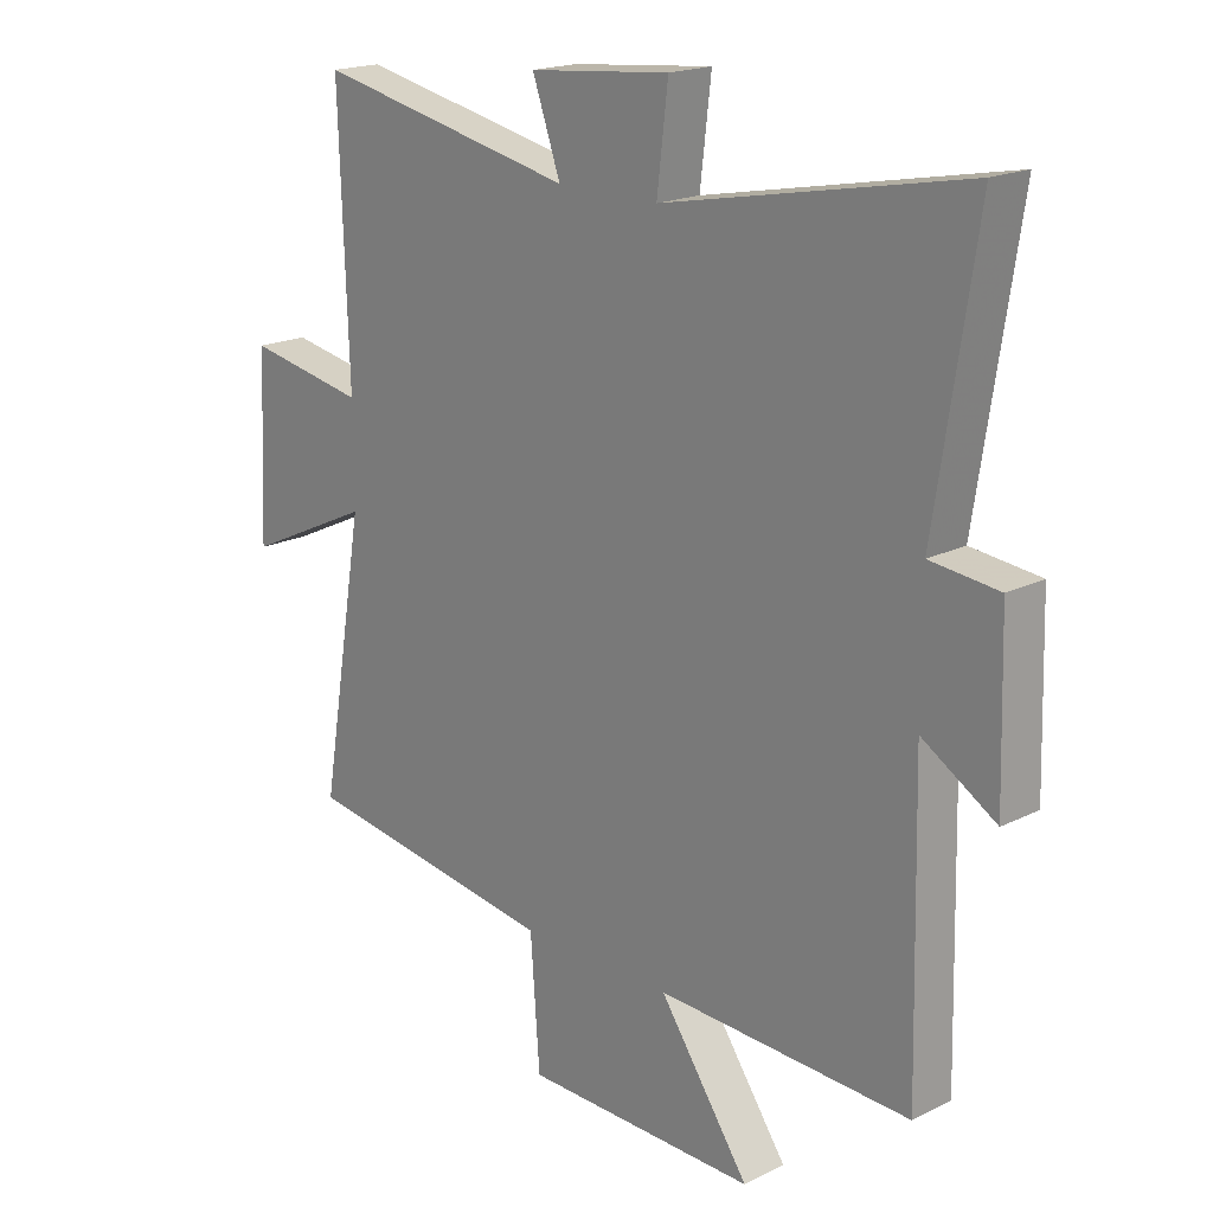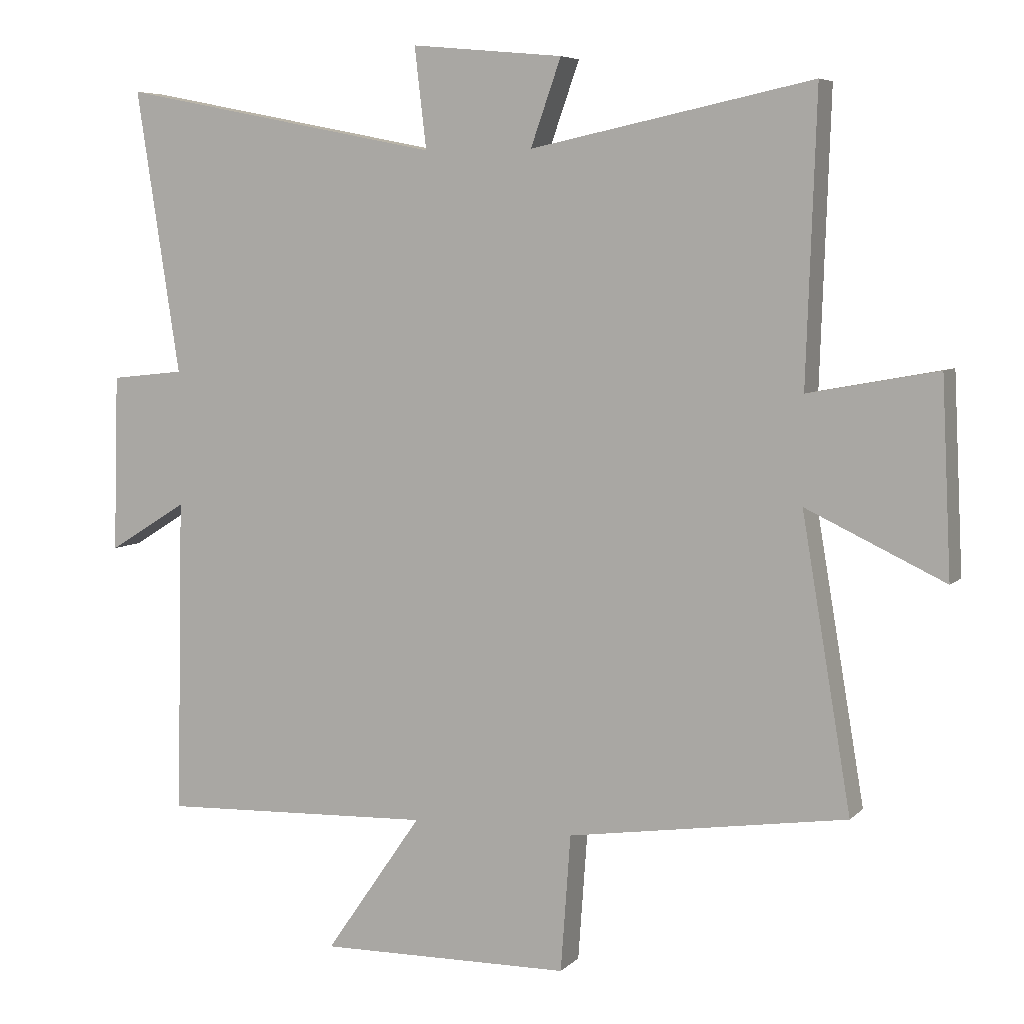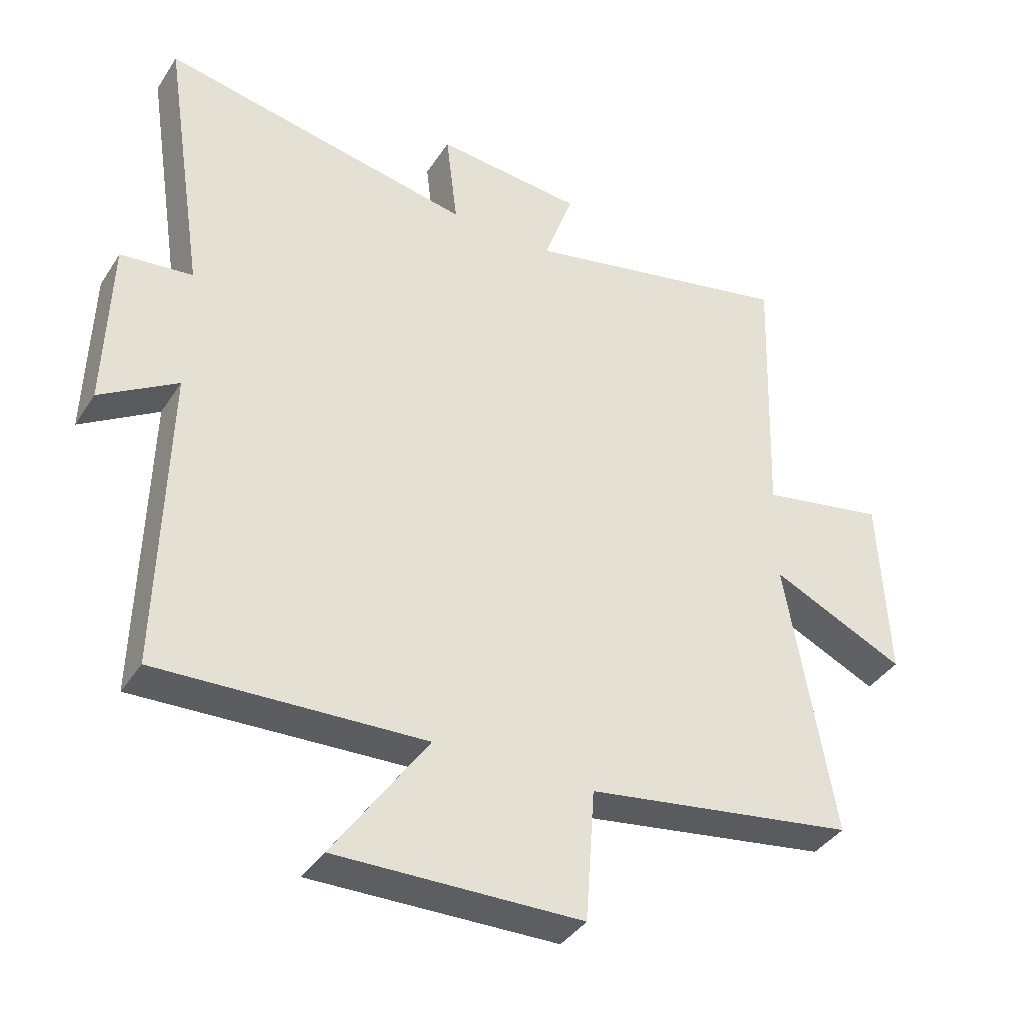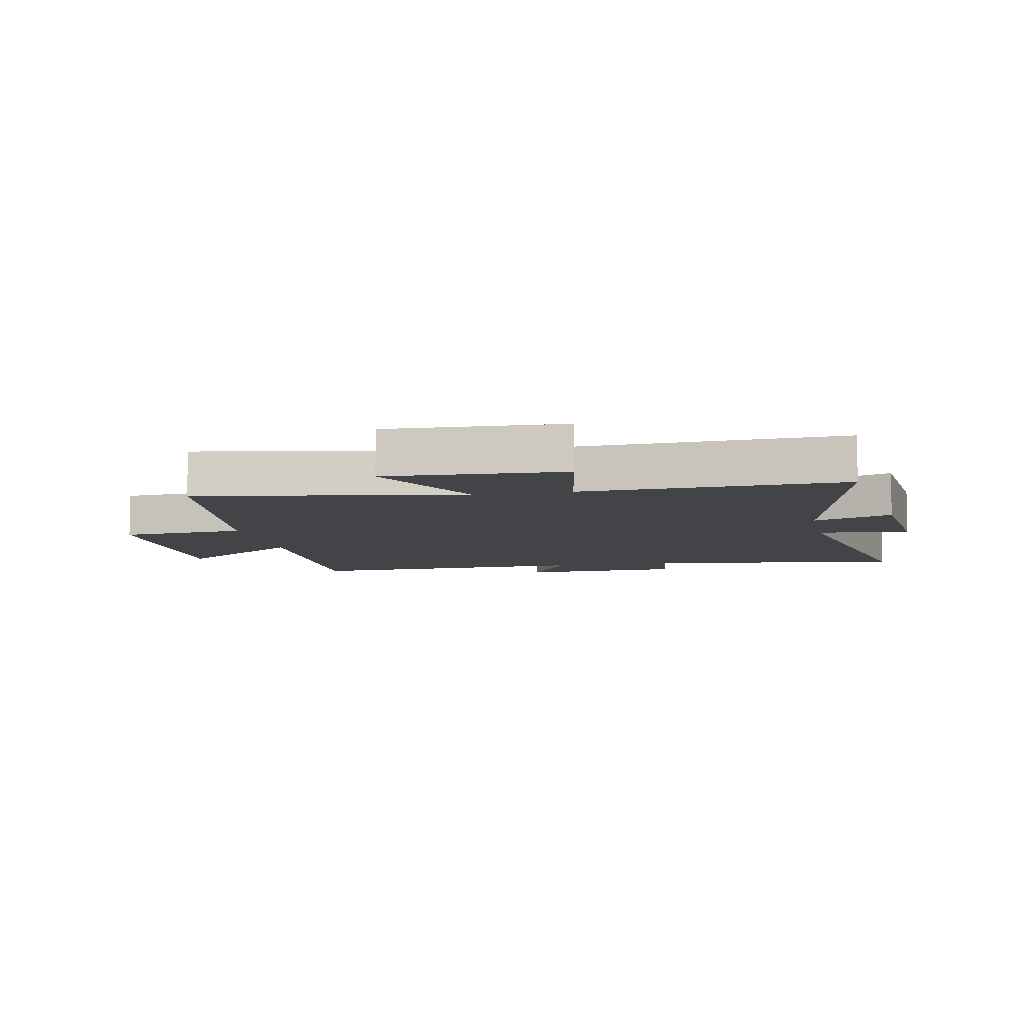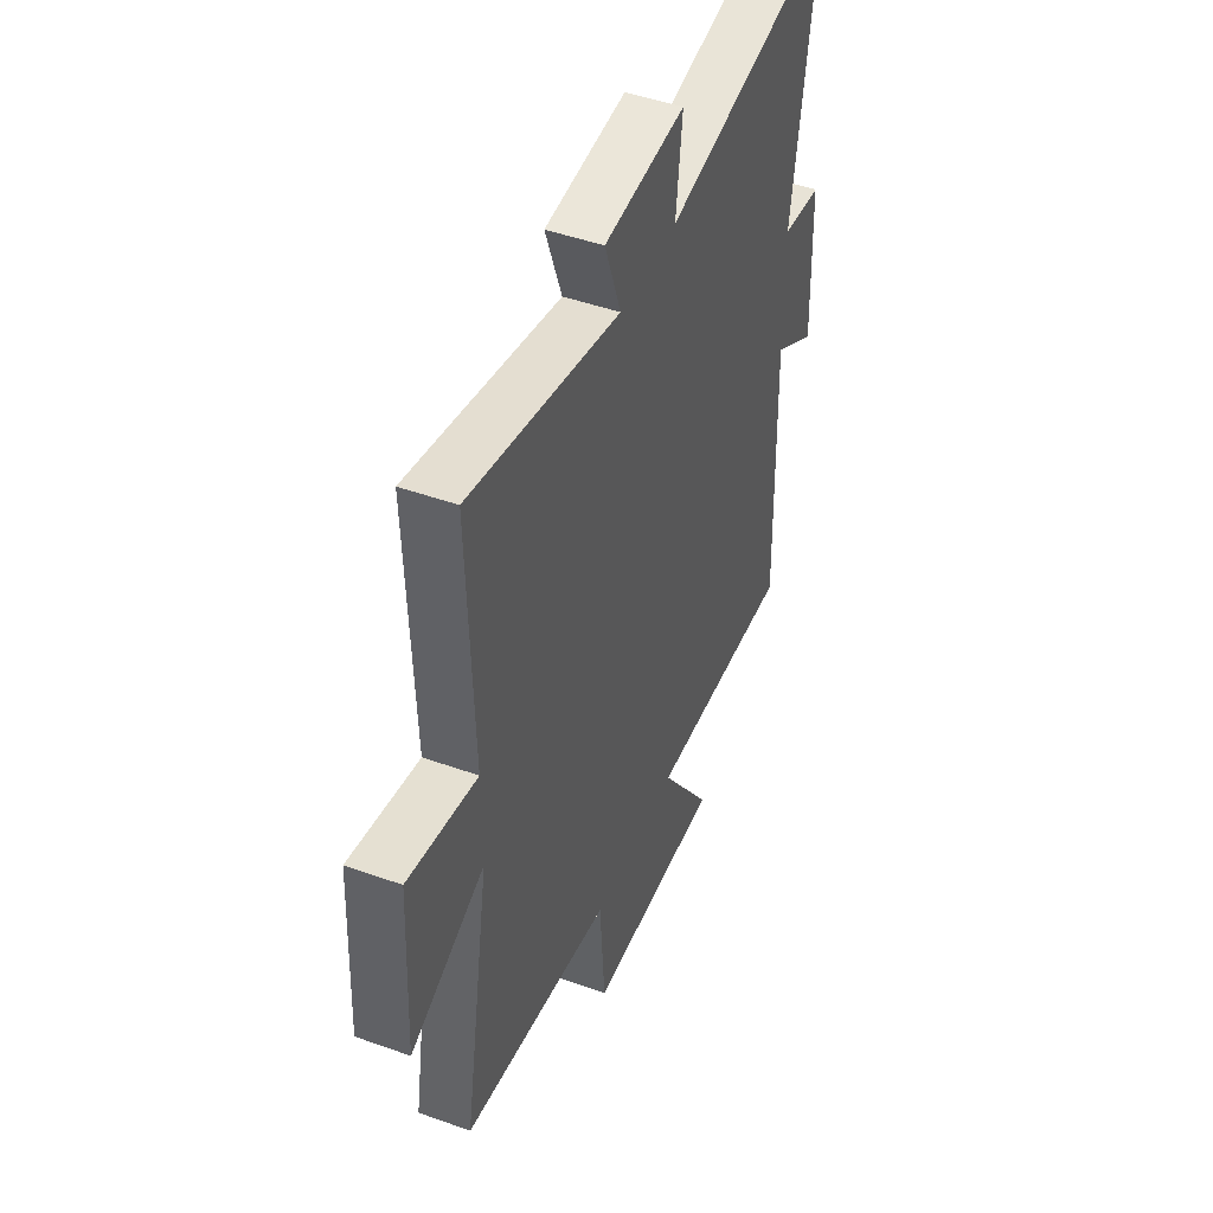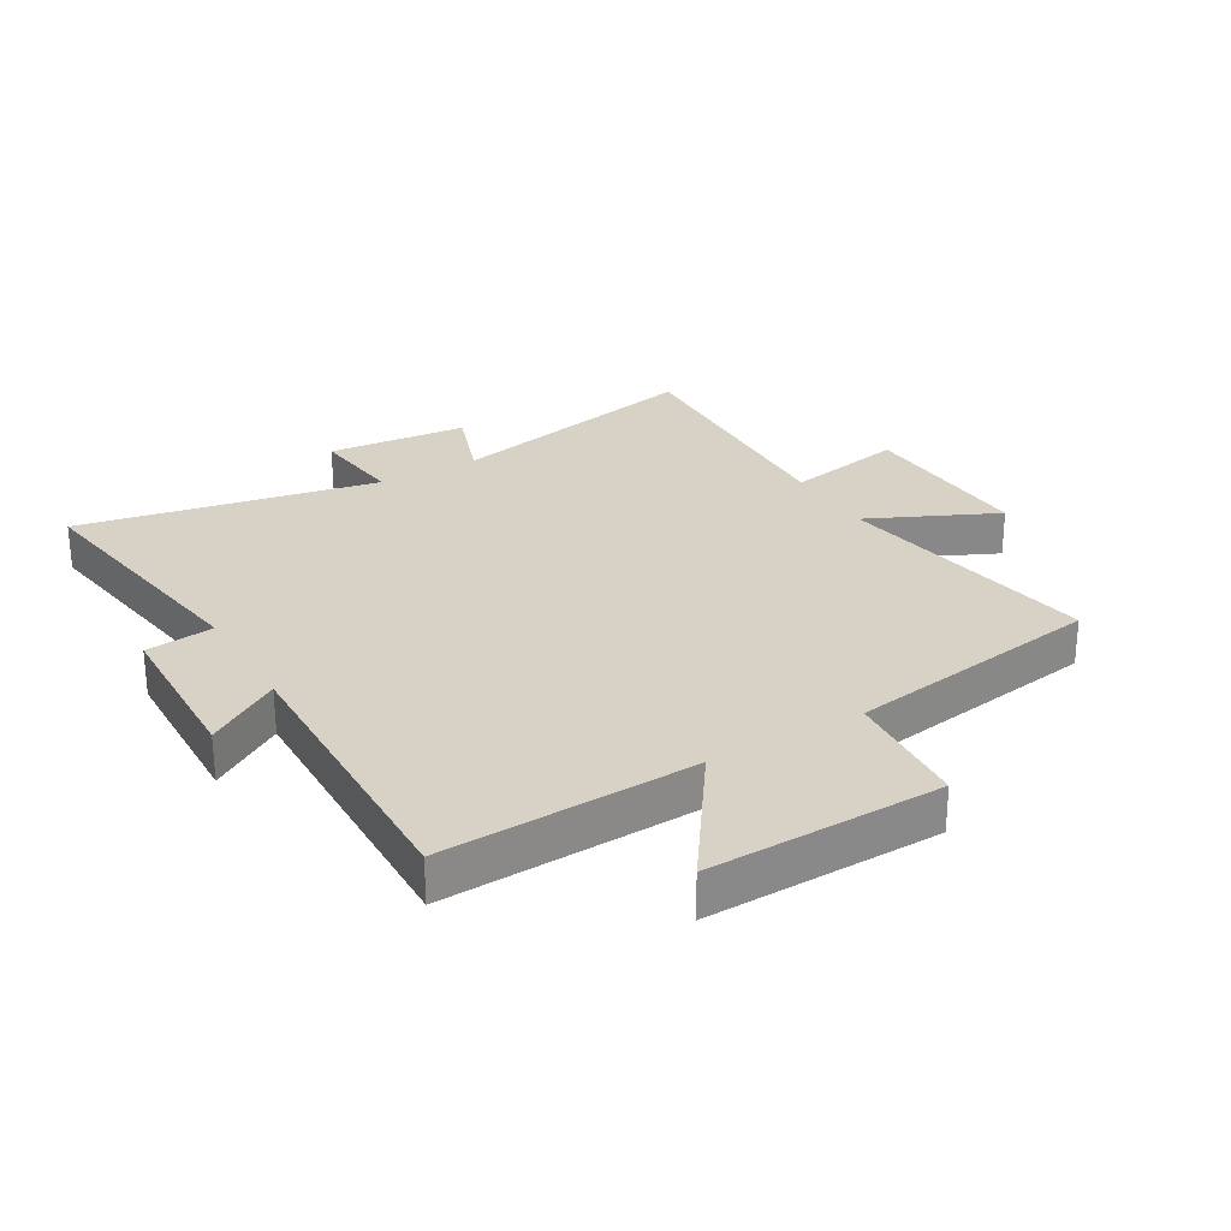
<metadata>
{"format":"obj","ext":"obj","renderer":"f3d","projection":"perspective","resolution":1024,"background":"white","views":[{"elev":18.8,"azim":46.7,"up":"+Z"},{"elev":6.2,"azim":-156.8,"up":"+Z"},{"elev":-38.5,"azim":150.7,"up":"+Z"},{"elev":-7.8,"azim":-78.5,"up":"+Y"},{"elev":46.5,"azim":-67.8,"up":"+Z"},{"elev":27.5,"azim":149.5,"up":"+Y"}]}
</metadata>
<code>
v 0.511 0.07 -0.516
v 0.097 0.07 -0.5
v 0.244 0.07 -0.712
v -0.138 0.07 -0.706
v -0.153 0.07 -0.5
v -0.574 0.07 -0.437
v -0.5 0.07 0
v -0.709 0.07 -0.098
v -0.695 0.07 0.194
v -0.5 0.07 0.158
v -0.515 0.07 0.589
v -0.089 0.07 0.5
v -0.135 0.07 0.63
v 0.095 0.07 0.652
v 0.077 0.07 0.5
v 0.566 0.07 0.596
v 0.5 0.07 0.168
v 0.612 0.07 0.156
v 0.62 0.07 -0.112
v 0.5 0.07 -0.038
v 0.511 0 -0.516
v 0.097 0 -0.5
v 0.244 0 -0.712
v -0.138 0 -0.706
v -0.153 0 -0.5
v -0.574 0 -0.437
v -0.5 0 0
v -0.709 0 -0.098
v -0.695 0 0.194
v -0.5 0 0.158
v -0.515 0 0.589
v -0.089 0 0.5
v -0.135 0 0.63
v 0.095 0 0.652
v 0.077 0 0.5
v 0.566 0 0.596
v 0.5 0 0.168
v 0.612 0 0.156
v 0.62 0 -0.112
v 0.5 0 -0.038
f 17 18 19 20
f 15 16 17
f 15 17 20
f 12 13 14 15
f 12 15 20 1
f 10 11 12 1
f 7 8 9 10
f 5 6 7
f 5 7 10
f 2 3 4 5
f 2 5 10
f 1 2 10
f 40 39 38 37
f 37 36 35
f 40 37 35
f 35 34 33 32
f 21 40 35 32
f 21 32 31 30
f 30 29 28 27
f 27 26 25
f 30 27 25
f 25 24 23 22
f 30 25 22
f 30 22 21
f 1 21 22 2
f 2 22 23 3
f 3 23 24 4
f 4 24 25 5
f 5 25 26 6
f 6 26 27 7
f 7 27 28 8
f 8 28 29 9
f 9 29 30 10
f 10 30 31 11
f 11 31 32 12
f 12 32 33 13
f 13 33 34 14
f 14 34 35 15
f 15 35 36 16
f 16 36 37 17
f 17 37 38 18
f 18 38 39 19
f 19 39 40 20
f 20 40 21 1

</code>
